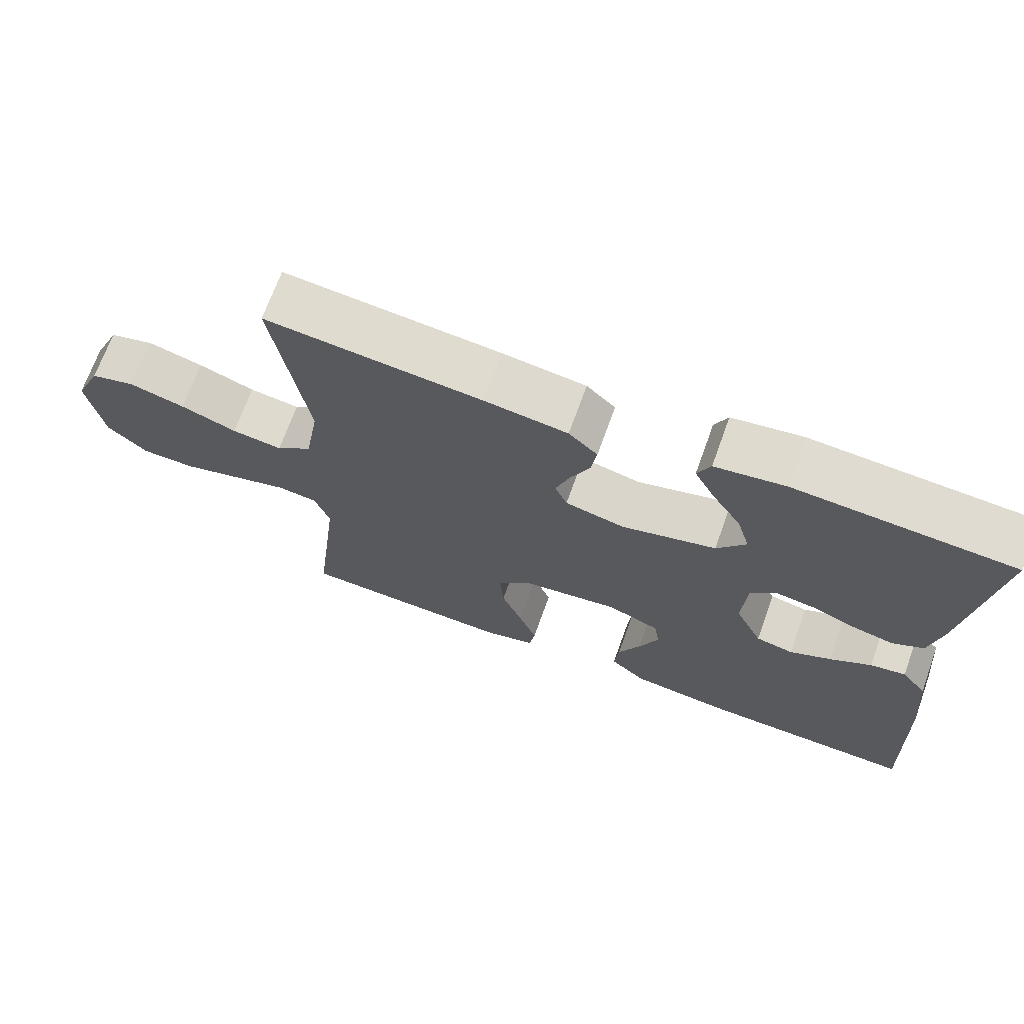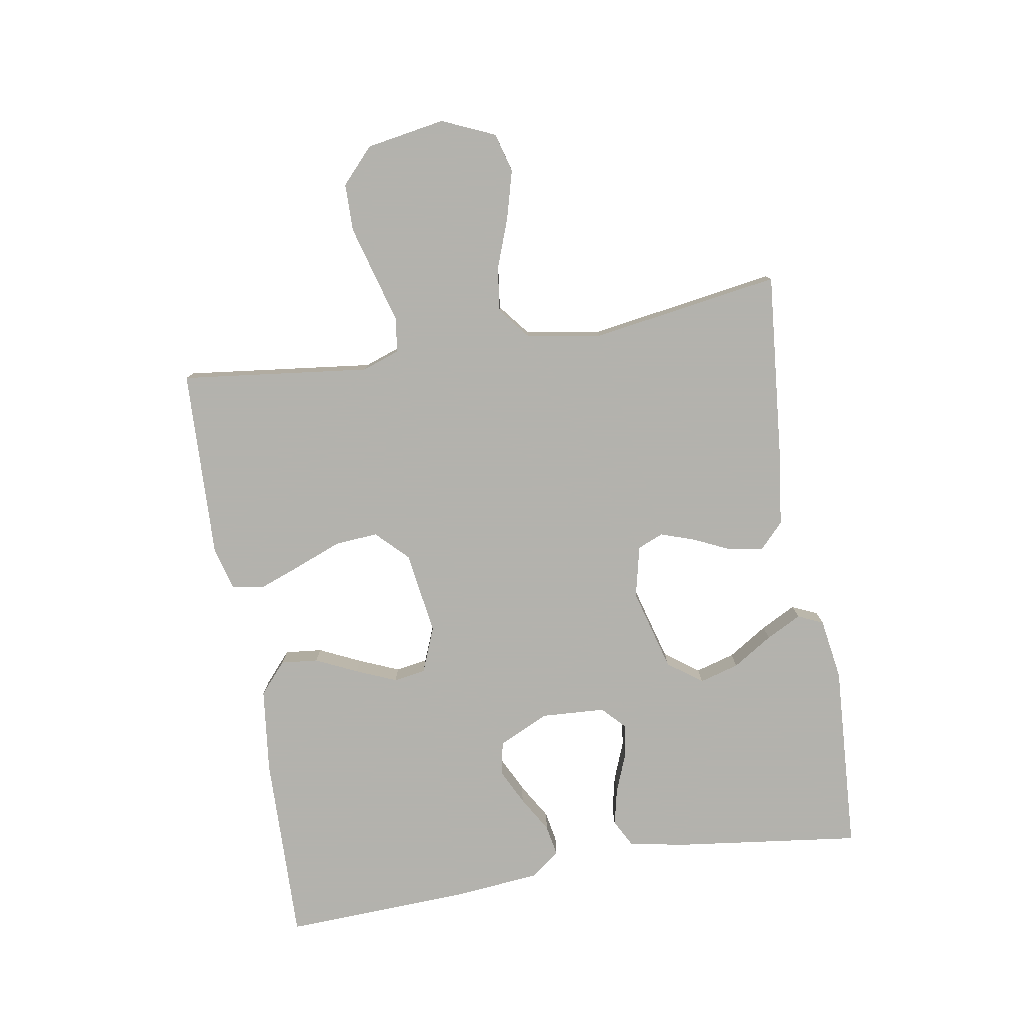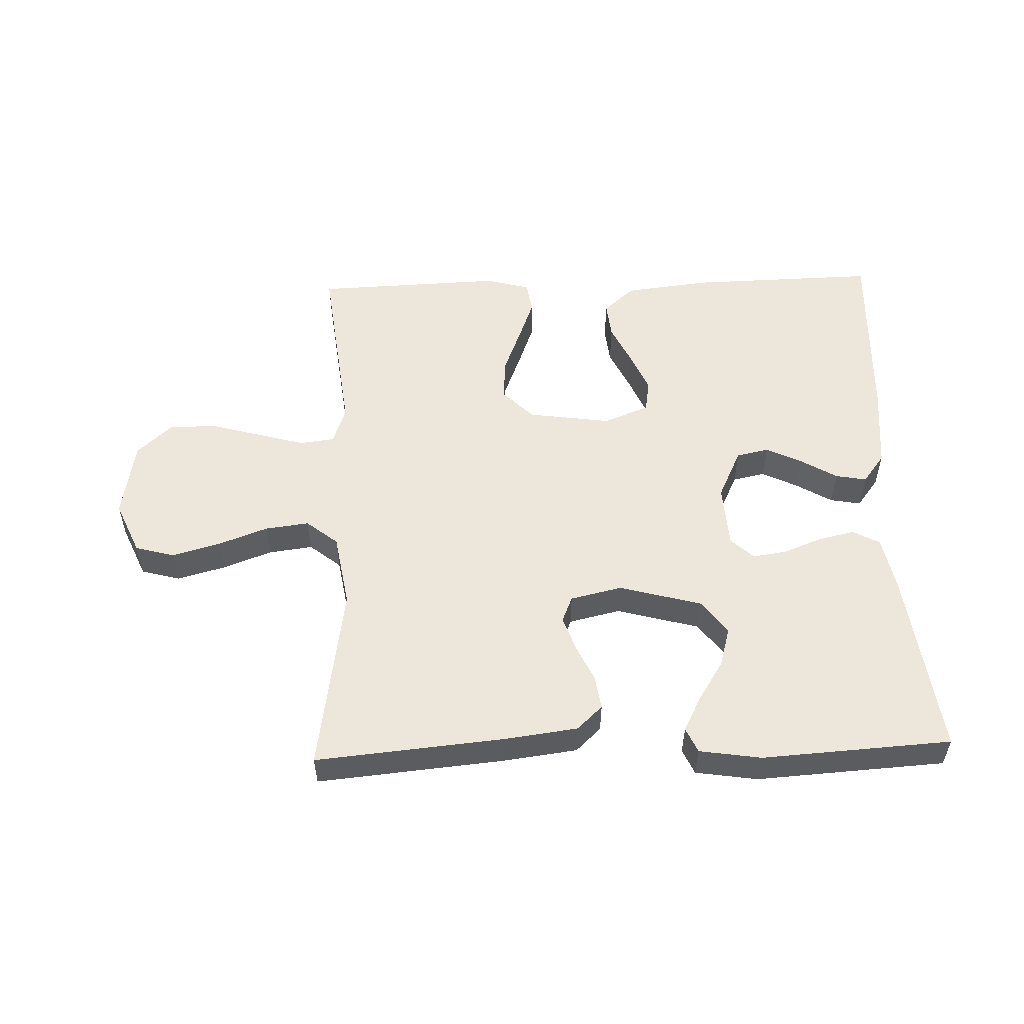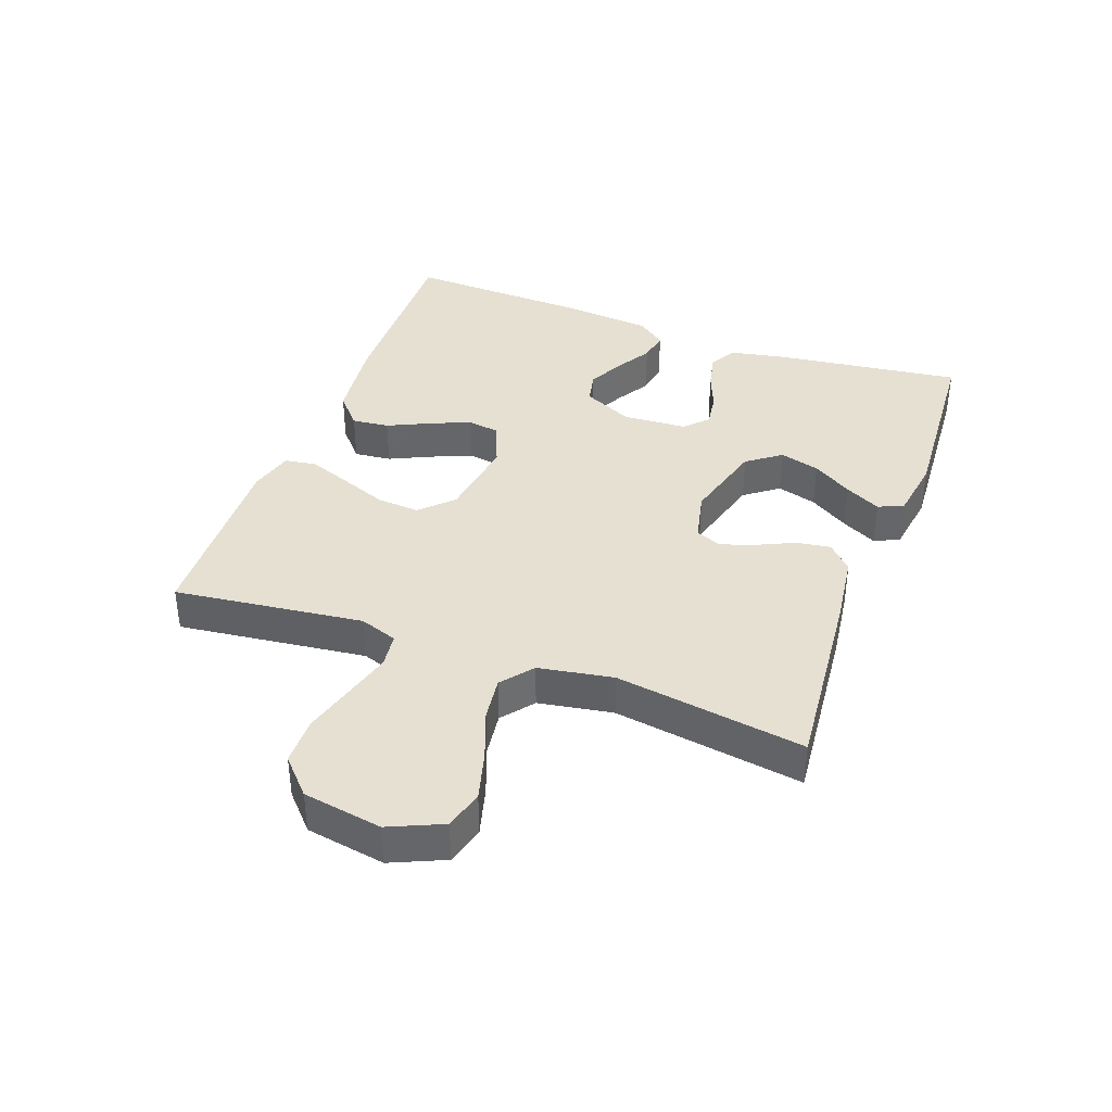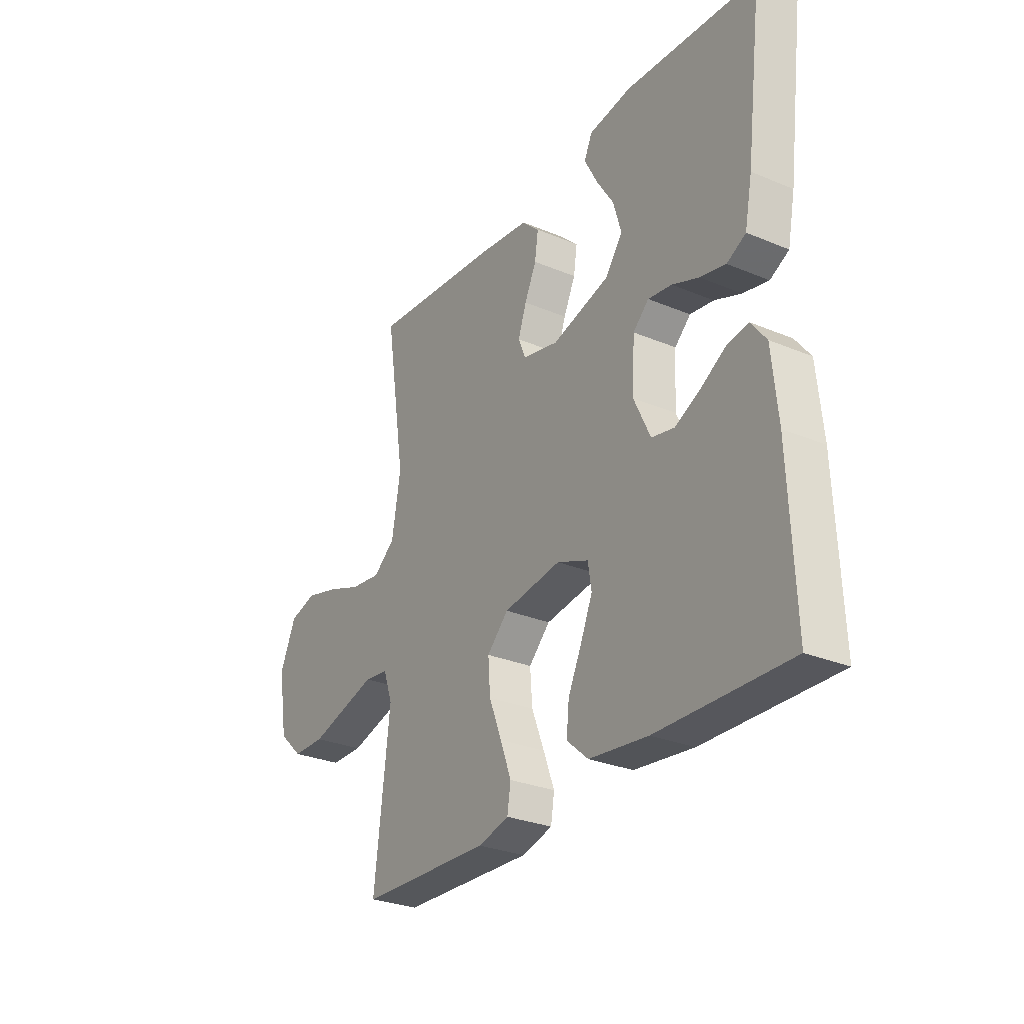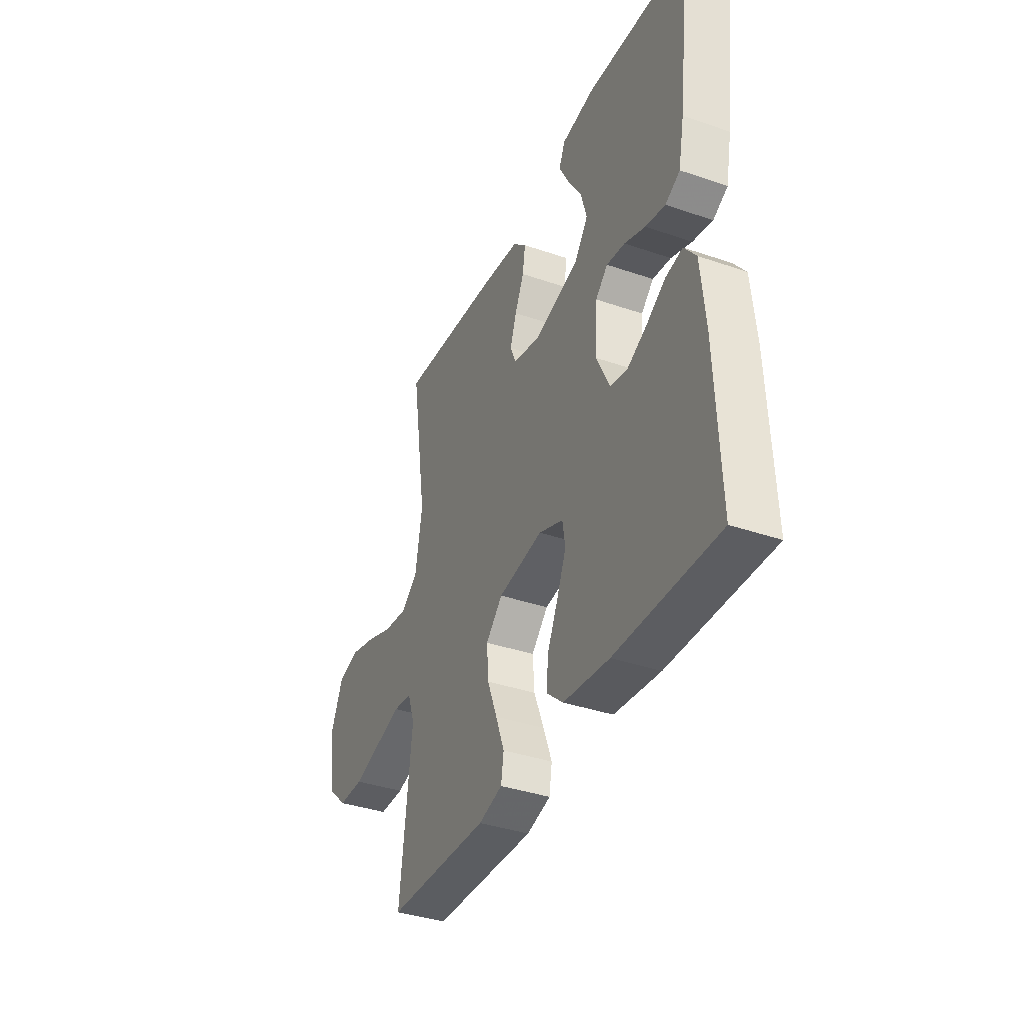
<metadata>
{"format":"obj","ext":"obj","renderer":"f3d","projection":"perspective","resolution":1024,"background":"white","views":[{"elev":69.5,"azim":19.8,"up":"+Z"},{"elev":-79.4,"azim":-80.4,"up":"+Y"},{"elev":53.7,"azim":-1.9,"up":"+Y"},{"elev":38.4,"azim":-69.9,"up":"+Y"},{"elev":-28.7,"azim":57.9,"up":"+Z"},{"elev":-37.6,"azim":66.3,"up":"+Z"}]}
</metadata>
<code>
v 0.5 0.07 0.5
v 0.462 0.07 0.2
v 0.445 0.07 0.114
v 0.402 0.07 0.091
v 0.344 0.07 0.104
v 0.283 0.07 0.128
v 0.229 0.07 0.136
v 0.193 0.07 0.102
v 0.187 0.07 0
v 0.225 0.07 -0.08
v 0.277 0.07 -0.091
v 0.334 0.07 -0.063
v 0.391 0.07 -0.029
v 0.44 0.07 -0.02
v 0.475 0.07 -0.066
v 0.488 0.07 -0.2
v 0.5 0.07 -0.5
v 0.2 0.07 -0.493
v 0.065 0.07 -0.477
v 0.016 0.07 -0.434
v 0.022 0.07 -0.375
v 0.053 0.07 -0.309
v 0.08 0.07 -0.245
v 0.072 0.07 -0.194
v 0 0.07 -0.165
v -0.132 0.07 -0.184
v -0.181 0.07 -0.233
v -0.176 0.07 -0.301
v -0.147 0.07 -0.375
v -0.122 0.07 -0.442
v -0.13 0.07 -0.492
v -0.2 0.07 -0.511
v -0.5 0.07 -0.5
v -0.464 0.07 -0.2
v -0.485 0.07 -0.14
v -0.54 0.07 -0.133
v -0.615 0.07 -0.154
v -0.697 0.07 -0.177
v -0.772 0.07 -0.176
v -0.827 0.07 -0.125
v -0.848 0.07 0
v -0.811 0.07 0.084
v -0.749 0.07 0.101
v -0.672 0.07 0.08
v -0.594 0.07 0.051
v -0.524 0.07 0.042
v -0.474 0.07 0.082
v -0.454 0.07 0.2
v -0.5 0.07 0.5
v -0.2 0.07 0.472
v -0.085 0.07 0.457
v -0.045 0.07 0.419
v -0.053 0.07 0.365
v -0.08 0.07 0.307
v -0.099 0.07 0.252
v -0.082 0.07 0.211
v 0 0.07 0.192
v 0.131 0.07 0.228
v 0.171 0.07 0.282
v 0.153 0.07 0.345
v 0.113 0.07 0.408
v 0.084 0.07 0.464
v 0.102 0.07 0.504
v 0.2 0.07 0.519
v 0.5 0 0.5
v 0.462 0 0.2
v 0.445 0 0.114
v 0.402 0 0.091
v 0.344 0 0.104
v 0.283 0 0.128
v 0.229 0 0.136
v 0.193 0 0.102
v 0.187 0 0
v 0.225 0 -0.08
v 0.277 0 -0.091
v 0.334 0 -0.063
v 0.391 0 -0.029
v 0.44 0 -0.02
v 0.475 0 -0.066
v 0.488 0 -0.2
v 0.5 0 -0.5
v 0.2 0 -0.493
v 0.065 0 -0.477
v 0.016 0 -0.434
v 0.022 0 -0.375
v 0.053 0 -0.309
v 0.08 0 -0.245
v 0.072 0 -0.194
v 0 0 -0.165
v -0.132 0 -0.184
v -0.181 0 -0.233
v -0.176 0 -0.301
v -0.147 0 -0.375
v -0.122 0 -0.442
v -0.13 0 -0.492
v -0.2 0 -0.511
v -0.5 0 -0.5
v -0.464 0 -0.2
v -0.485 0 -0.14
v -0.54 0 -0.133
v -0.615 0 -0.154
v -0.697 0 -0.177
v -0.772 0 -0.176
v -0.827 0 -0.125
v -0.848 0 0
v -0.811 0 0.084
v -0.749 0 0.101
v -0.672 0 0.08
v -0.594 0 0.051
v -0.524 0 0.042
v -0.474 0 0.082
v -0.454 0 0.2
v -0.5 0 0.5
v -0.2 0 0.472
v -0.085 0 0.457
v -0.045 0 0.419
v -0.053 0 0.365
v -0.08 0 0.307
v -0.099 0 0.252
v -0.082 0 0.211
v 0 0 0.192
v 0.131 0 0.228
v 0.171 0 0.282
v 0.153 0 0.345
v 0.113 0 0.408
v 0.084 0 0.464
v 0.102 0 0.504
v 0.2 0 0.519
f 60 61 62 63
f 60 63 64 1
f 51 52 53 54
f 51 54 55
f 48 49 50 51
f 47 48 51 55
f 46 47 55 56
f 42 43 44 45
f 40 41 42 45
f 40 45 46
f 37 38 39 40
f 36 37 40 46
f 35 36 46 56
f 31 32 33 34
f 28 29 30 31
f 28 31 34 35
f 19 20 21 22
f 19 22 23
f 18 19 23
f 17 18 23 24
f 15 16 17 24
f 12 13 14 15
f 11 12 15 24
f 3 4 5 6
f 3 6 7
f 2 3 7
f 59 60 1 2
f 58 59 2 7
f 57 58 7 8
f 56 57 8 9
f 35 56 9 10
f 27 28 35
f 26 27 35
f 25 26 35 10
f 10 11 24 25
f 127 126 125 124
f 65 128 127 124
f 118 117 116 115
f 119 118 115
f 115 114 113 112
f 119 115 112 111
f 120 119 111 110
f 109 108 107 106
f 109 106 105 104
f 110 109 104
f 104 103 102 101
f 110 104 101 100
f 120 110 100 99
f 98 97 96 95
f 95 94 93 92
f 99 98 95 92
f 86 85 84 83
f 87 86 83
f 87 83 82
f 88 87 82 81
f 88 81 80 79
f 79 78 77 76
f 88 79 76 75
f 70 69 68 67
f 71 70 67
f 71 67 66
f 66 65 124 123
f 71 66 123 122
f 72 71 122 121
f 73 72 121 120
f 74 73 120 99
f 99 92 91
f 99 91 90
f 74 99 90 89
f 89 88 75 74
f 1 65 66 2
f 2 66 67 3
f 3 67 68 4
f 4 68 69 5
f 5 69 70 6
f 6 70 71 7
f 7 71 72 8
f 8 72 73 9
f 9 73 74 10
f 10 74 75 11
f 11 75 76 12
f 12 76 77 13
f 13 77 78 14
f 14 78 79 15
f 15 79 80 16
f 16 80 81 17
f 17 81 82 18
f 18 82 83 19
f 19 83 84 20
f 20 84 85 21
f 21 85 86 22
f 22 86 87 23
f 23 87 88 24
f 24 88 89 25
f 25 89 90 26
f 26 90 91 27
f 27 91 92 28
f 28 92 93 29
f 29 93 94 30
f 30 94 95 31
f 31 95 96 32
f 32 96 97 33
f 33 97 98 34
f 34 98 99 35
f 35 99 100 36
f 36 100 101 37
f 37 101 102 38
f 38 102 103 39
f 39 103 104 40
f 40 104 105 41
f 41 105 106 42
f 42 106 107 43
f 43 107 108 44
f 44 108 109 45
f 45 109 110 46
f 46 110 111 47
f 47 111 112 48
f 48 112 113 49
f 49 113 114 50
f 50 114 115 51
f 51 115 116 52
f 52 116 117 53
f 53 117 118 54
f 54 118 119 55
f 55 119 120 56
f 56 120 121 57
f 57 121 122 58
f 58 122 123 59
f 59 123 124 60
f 60 124 125 61
f 61 125 126 62
f 62 126 127 63
f 63 127 128 64
f 64 128 65 1

</code>
